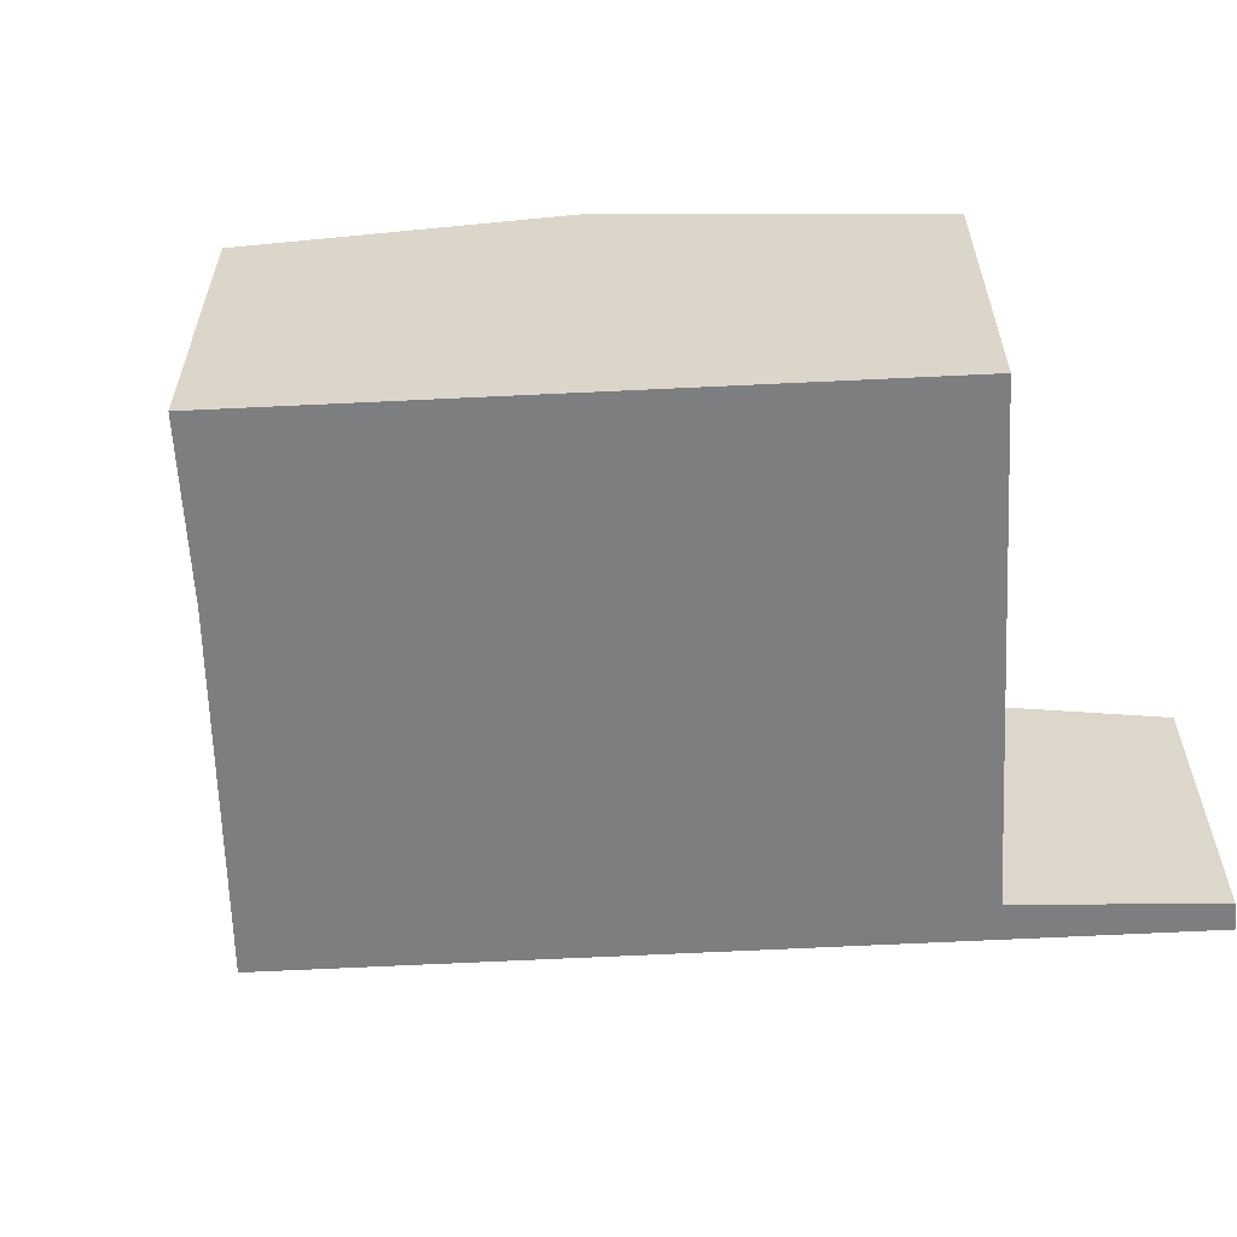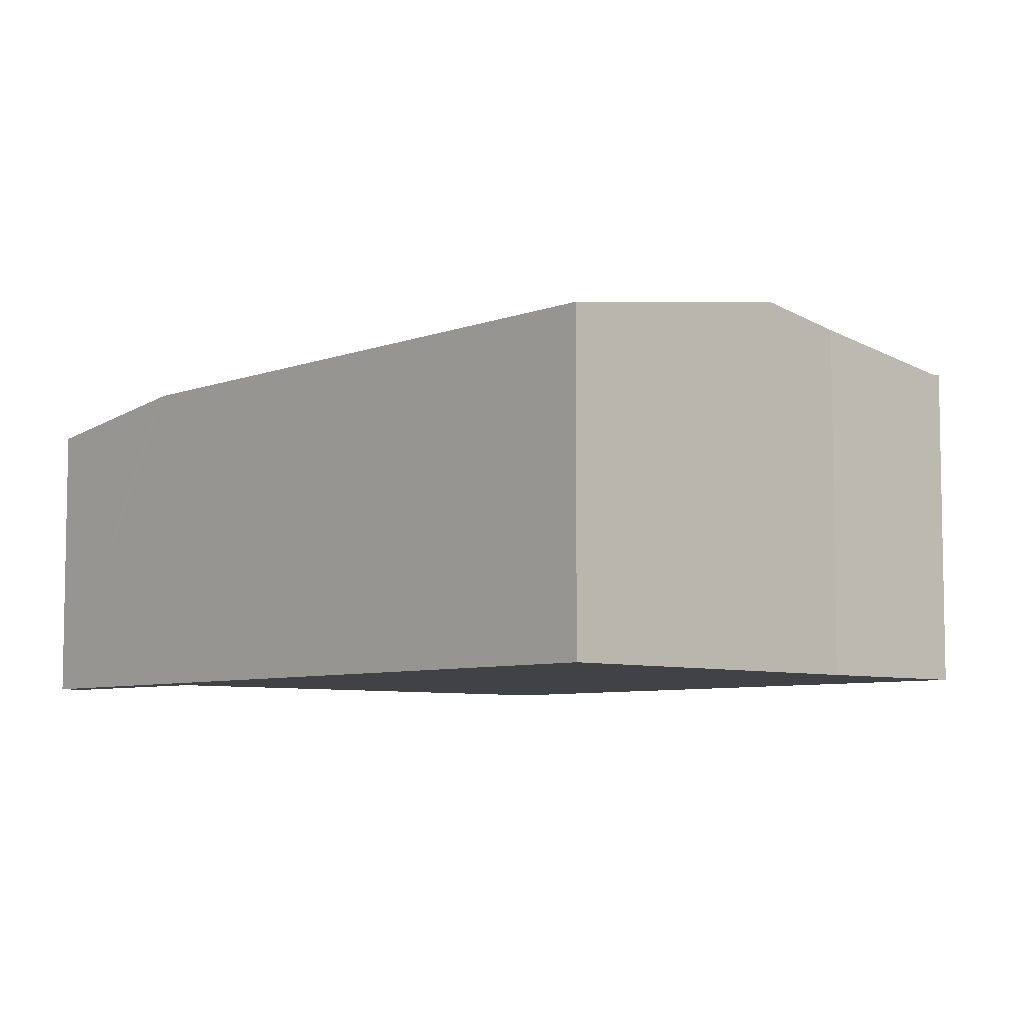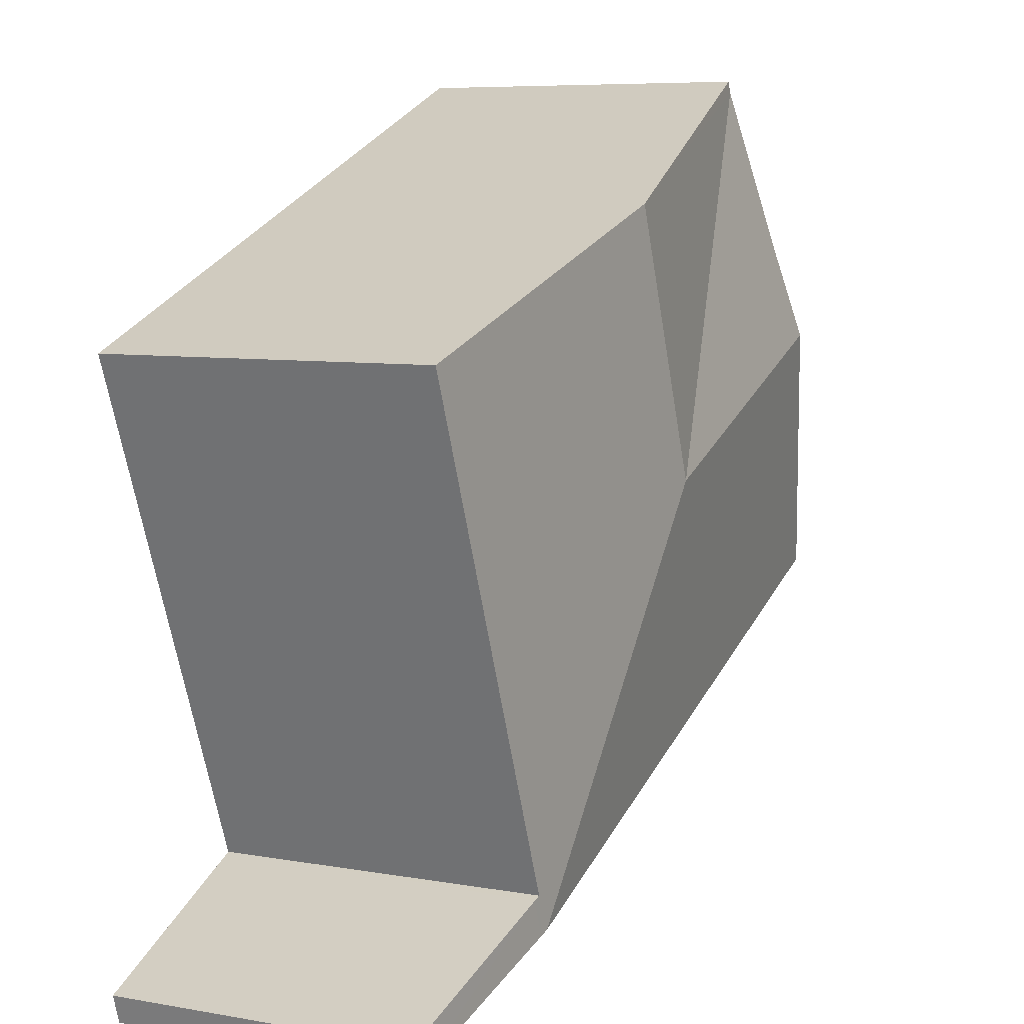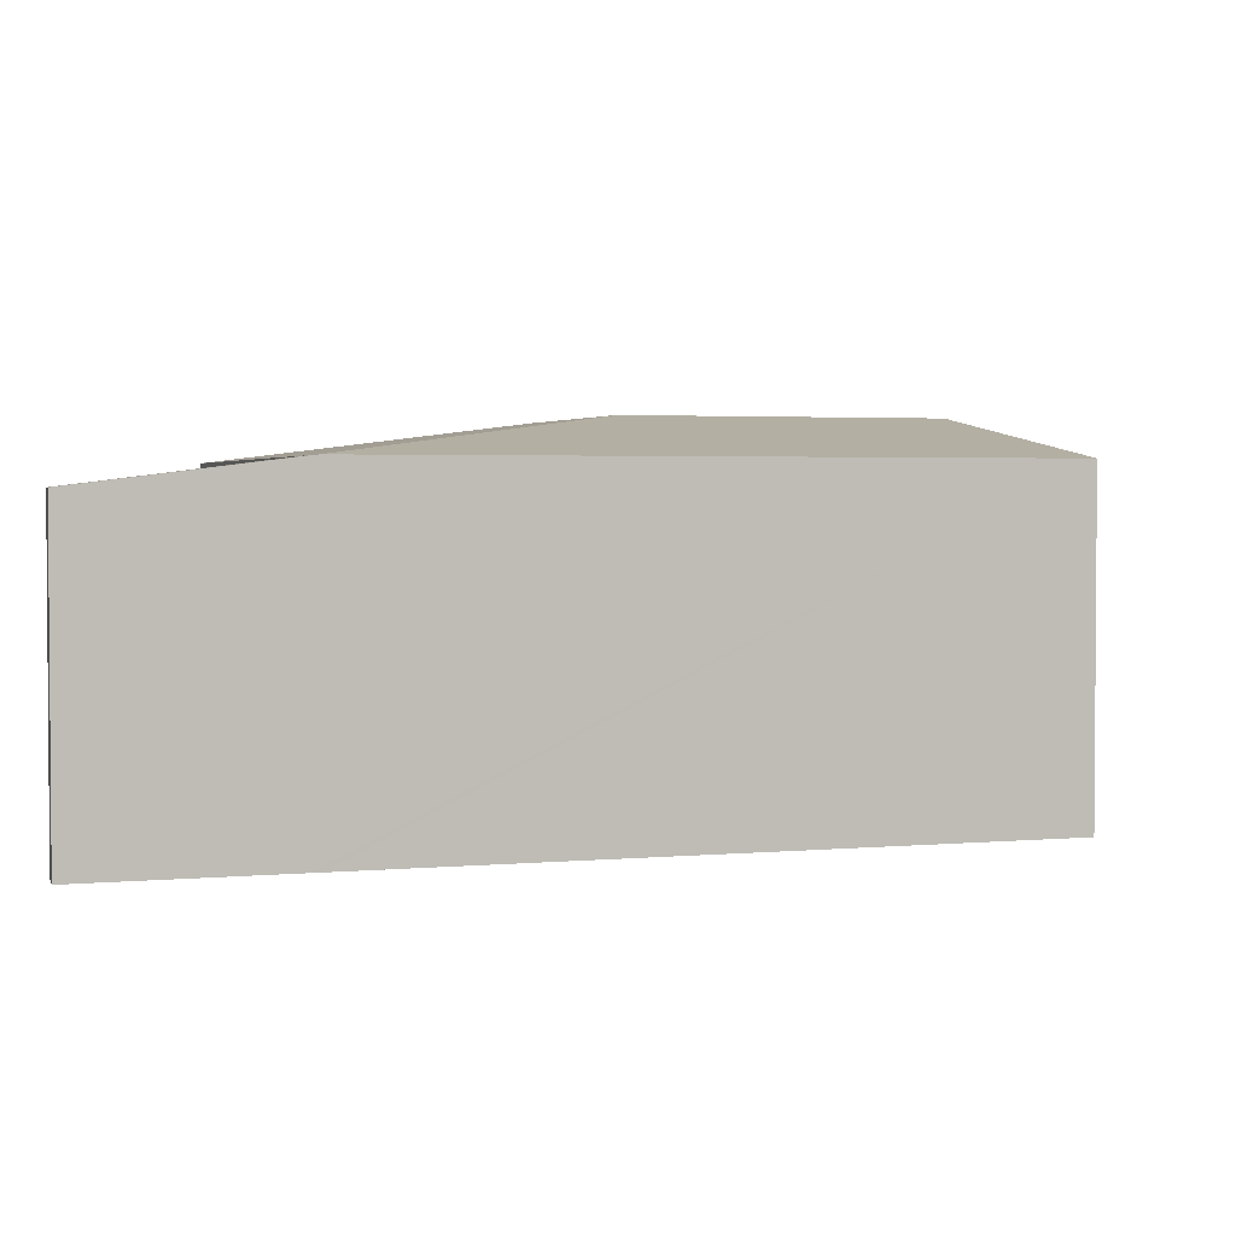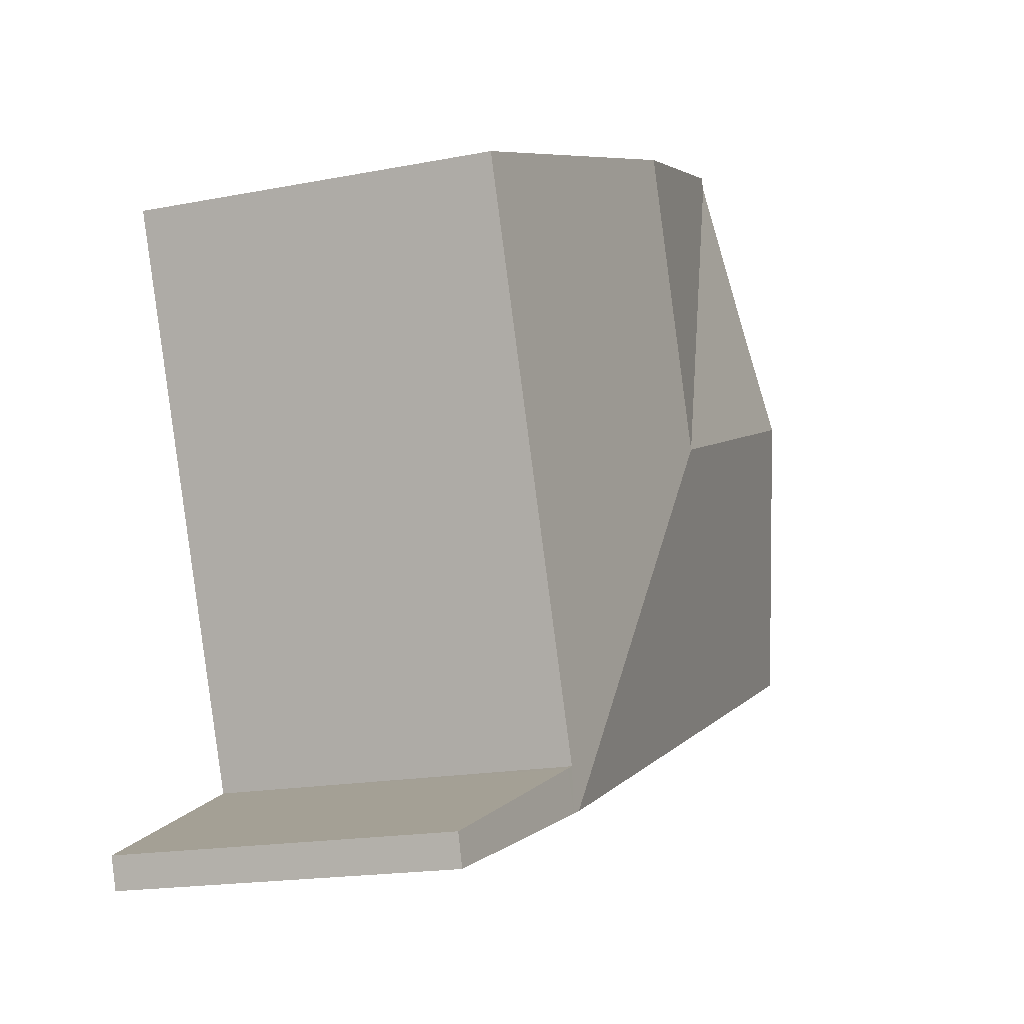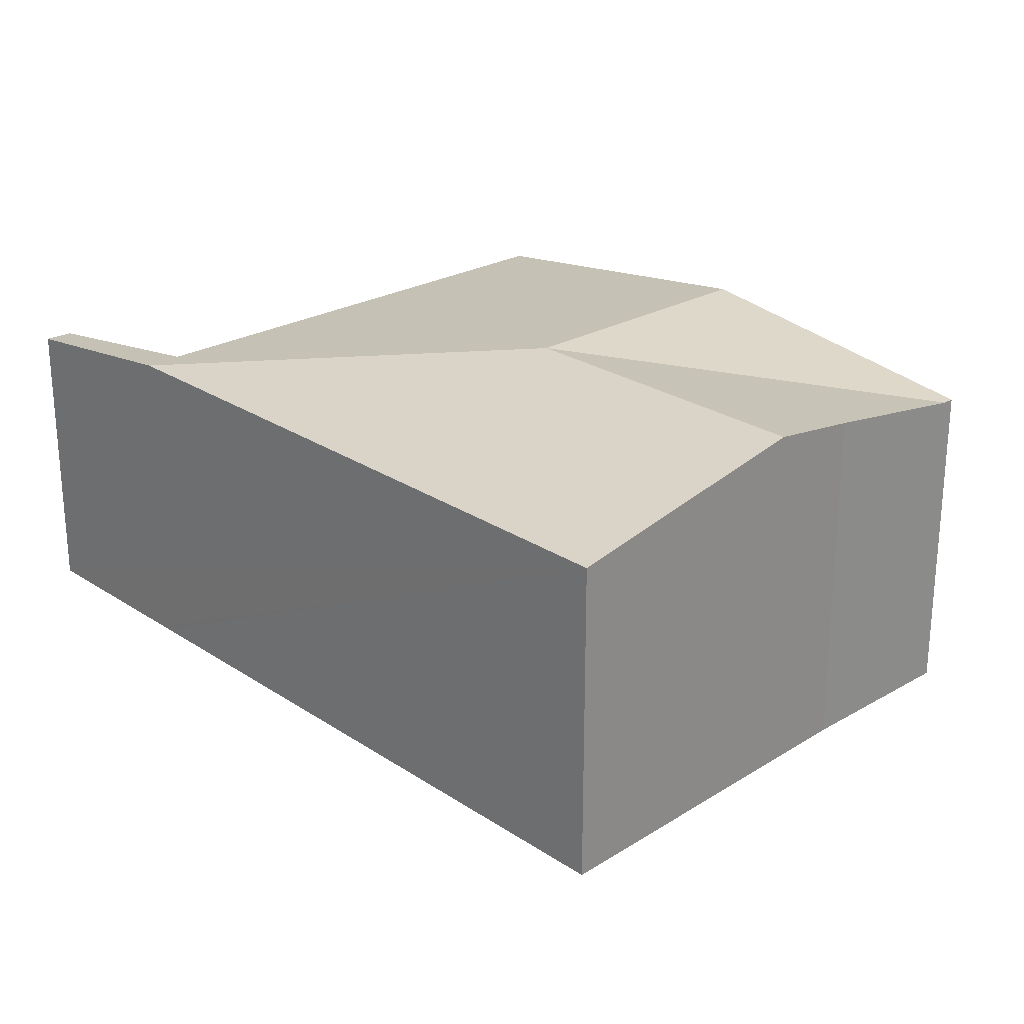
<metadata>
{"format":"obj","ext":"obj","renderer":"f3d","projection":"perspective","resolution":1024,"background":"white","views":[{"elev":-59.3,"azim":24.8,"up":"+Y"},{"elev":-6.7,"azim":-110.2,"up":"+Y"},{"elev":7.3,"azim":116.7,"up":"+Z"},{"elev":2.6,"azim":-176.9,"up":"+Y"},{"elev":-17.7,"azim":111.1,"up":"+Z"},{"elev":25.1,"azim":-111.4,"up":"+Y"}]}
</metadata>
<code>
v  6.557 4.644 4.927
v  2.731 4.136 6.305
v  2.787 4.136 6.445
v  5.284 4.644 1.669
v  1.937 4.456 4.337
v  1.43 4.644 3.202
v  10.38 3.788 -4.128
v  8.23 4.1 -2.757
v  10.49 3.79 -3.783
v  8.055 4.1 -3.205
v  8.139 4.112 -2.716
v  7.943 4.115 -3.16
v  10.51 4.112 3.337
v  0 4.115 2.52e-16
v  10.38 2.528e-16 -4.128
v  8.055 1.963e-16 -3.205
v  7.943 1.935e-16 -3.16
v  0 0 0
v  1.937 -2.656e-16 4.337
v  1.43 -1.961e-16 3.202
v  2.787 -3.946e-16 6.445
v  2.731 -3.861e-16 6.305
v  6.557 -3.017e-16 4.927
v  10.51 -2.043e-16 3.337
v  8.139 1.663e-16 -2.716
v  10.49 2.316e-16 -3.783
v  8.23 1.688e-16 -2.757
g defaultobject
f 1 2 3
f 2 1 4
f 4 5 2
f 5 4 6
f 7 8 9
f 8 7 10
f 8 10 11
f 11 10 12
f 11 1 13
f 1 11 12
f 1 12 4
f 6 12 14
f 12 6 4
f 15 10 7
f 10 15 12
f 12 15 14
f 14 15 16
f 14 16 17
f 14 17 18
f 18 6 14
f 6 18 5
f 5 18 19
f 19 18 20
f 19 2 5
f 2 19 3
f 3 19 21
f 21 19 22
f 21 1 3
f 1 21 13
f 13 21 23
f 13 23 24
f 24 11 13
f 11 24 25
f 26 7 9
f 7 26 15
f 25 8 11
f 8 25 9
f 9 25 26
f 26 25 27
f 15 25 16
f 25 15 27
f 27 15 26
f 17 20 18
f 20 17 16
f 20 16 25
f 20 25 24
f 20 24 19
f 19 24 22
f 22 24 21
f 21 24 23

</code>
